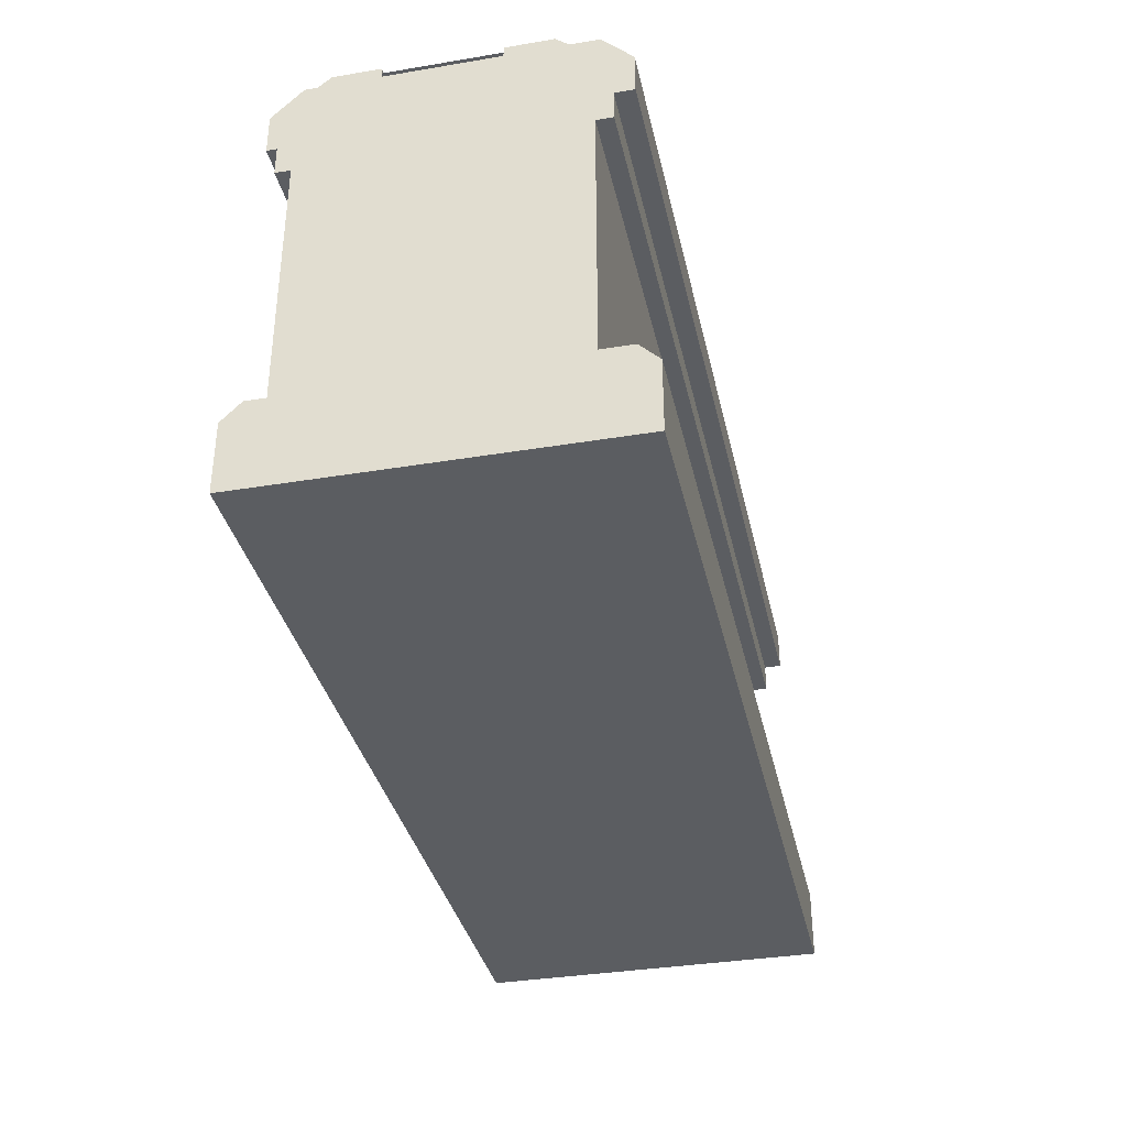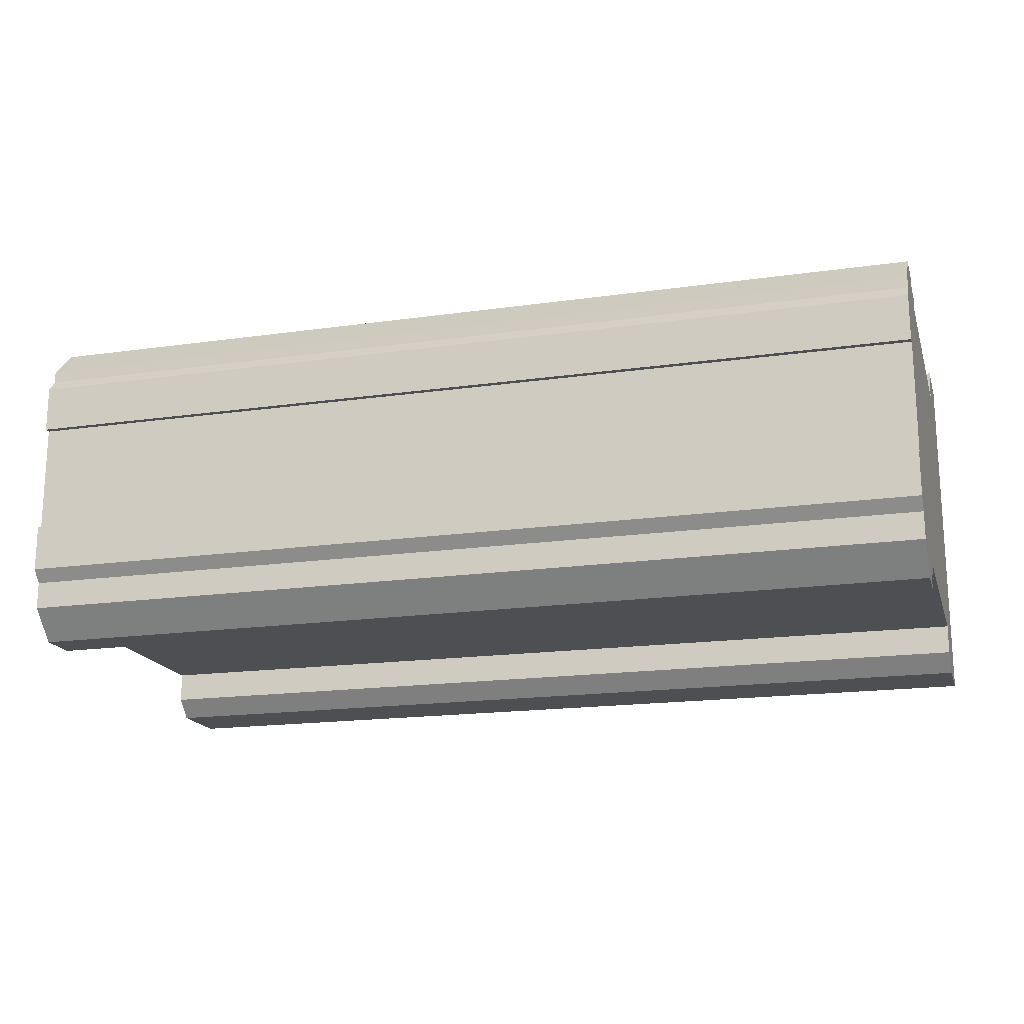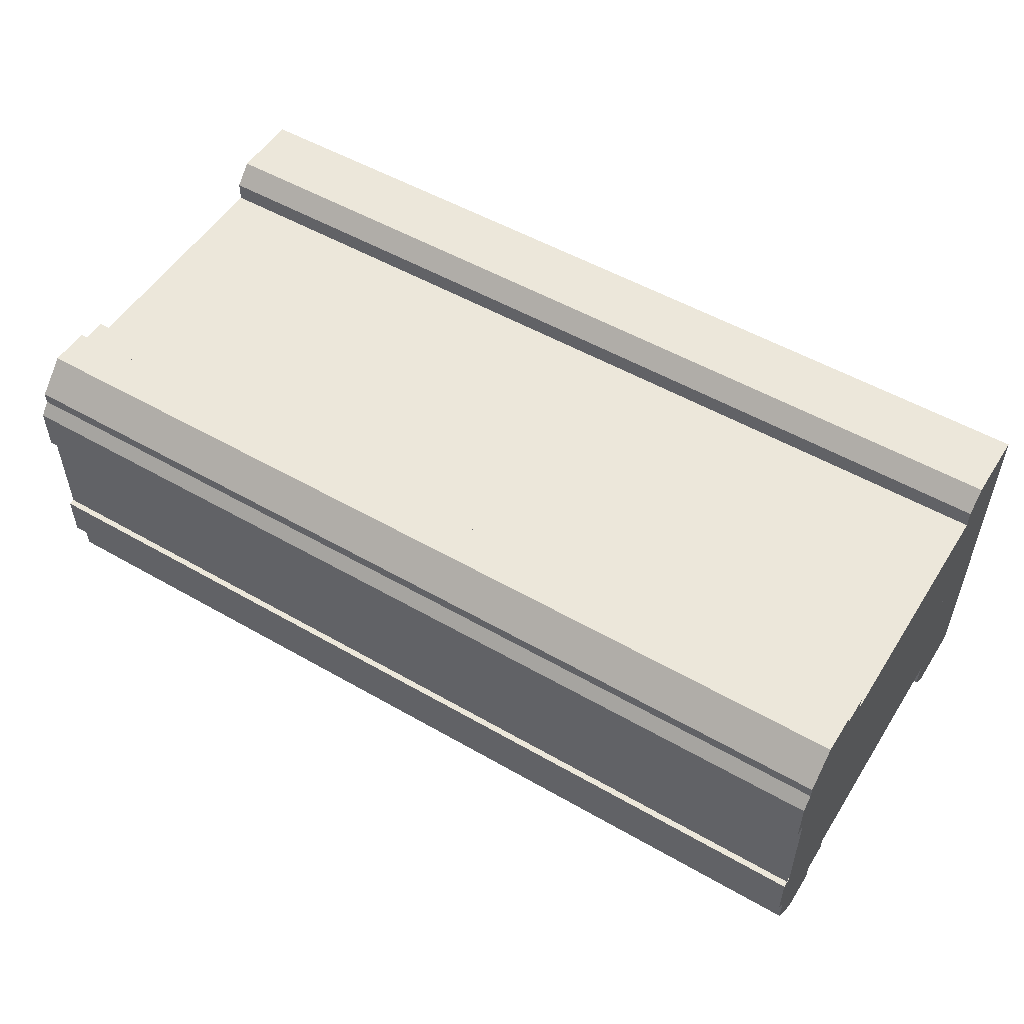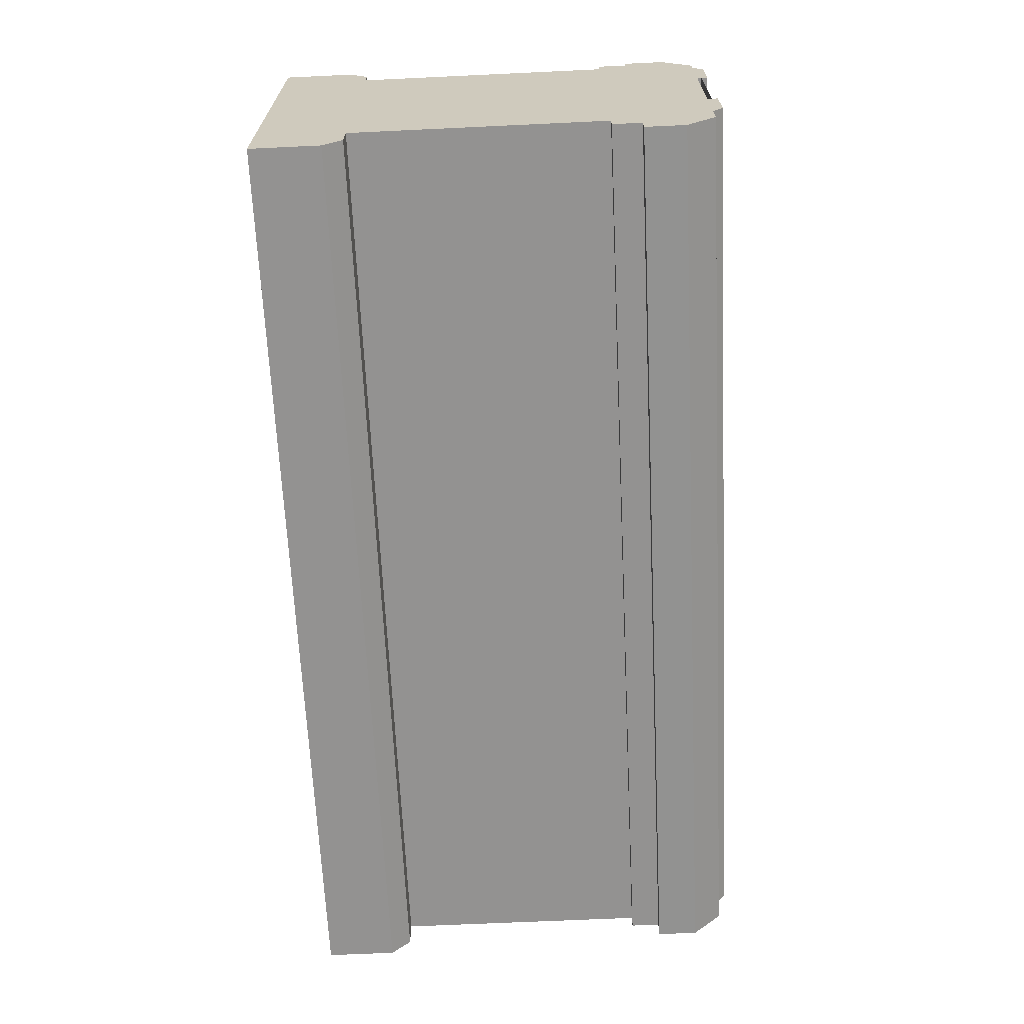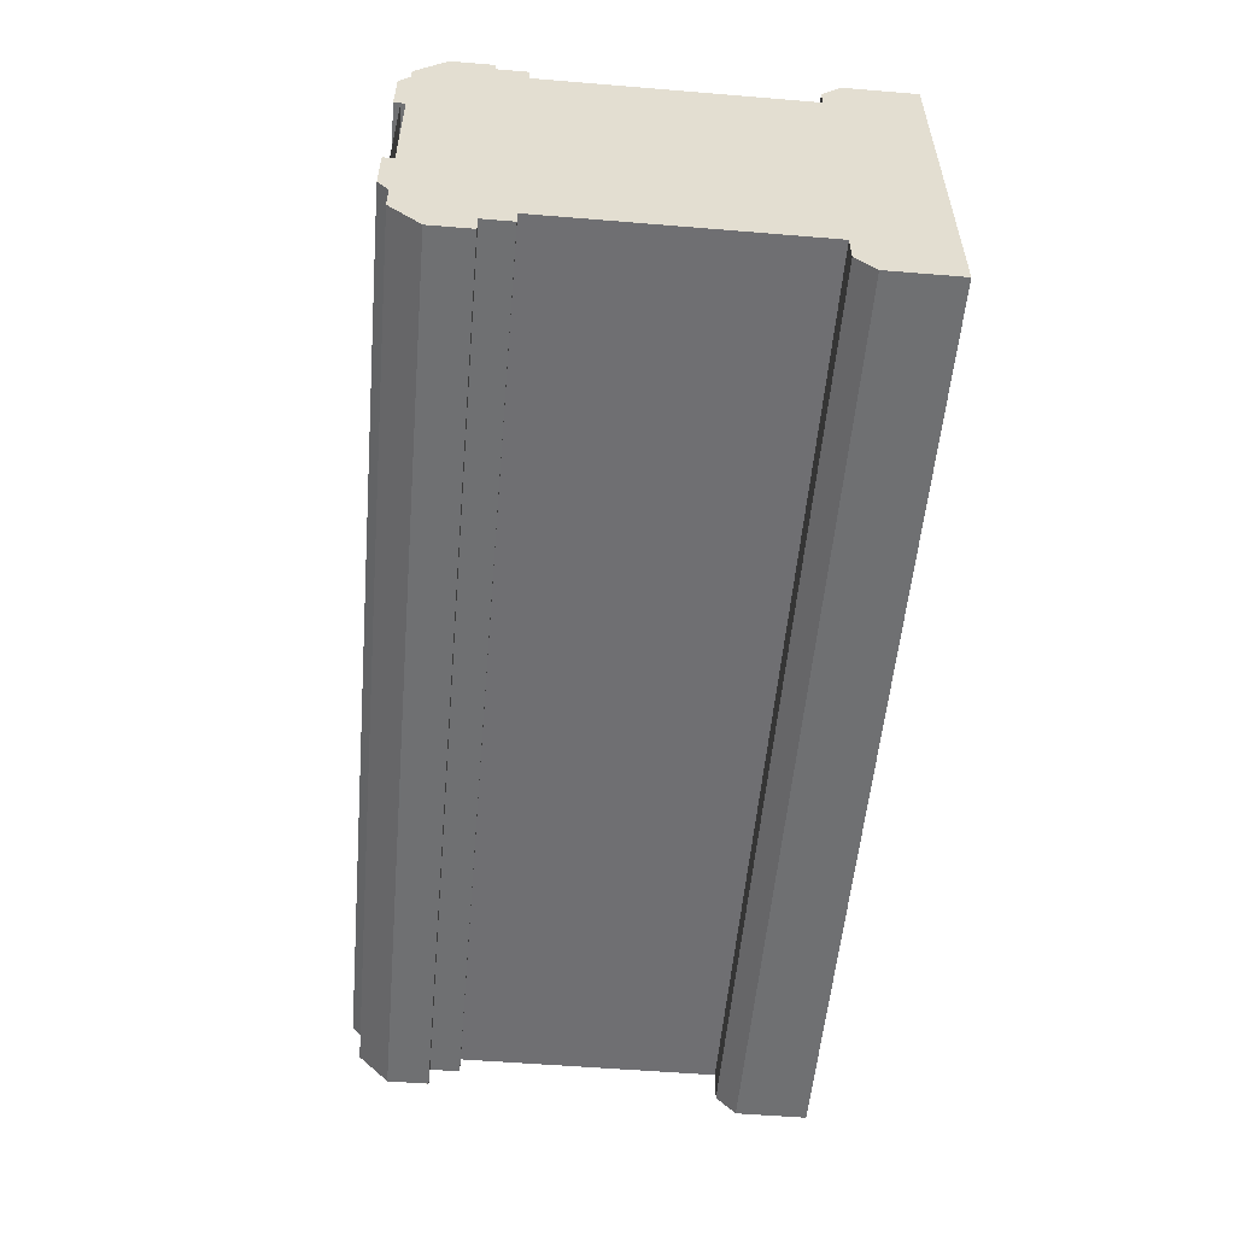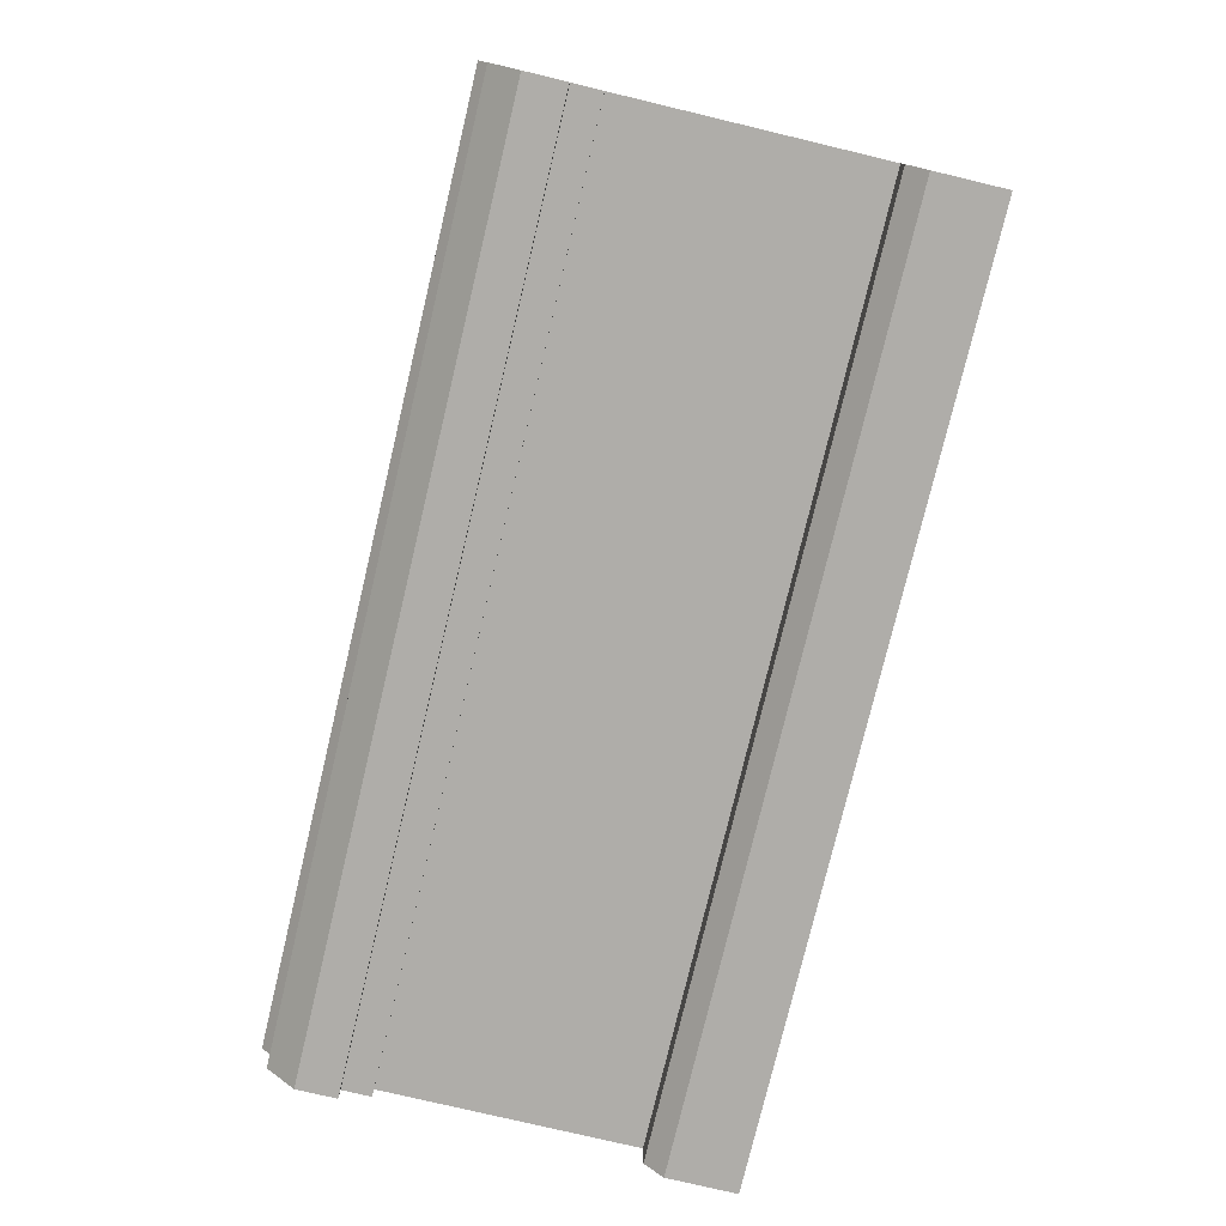
<metadata>
{"format":"obj","ext":"obj","renderer":"f3d","projection":"perspective","resolution":1024,"background":"white","views":[{"elev":-35.5,"azim":102.4,"up":"+Y"},{"elev":-17.8,"azim":-164.3,"up":"+Z"},{"elev":52.6,"azim":-148.3,"up":"+Z"},{"elev":-66.4,"azim":92.7,"up":"+Z"},{"elev":-54.8,"azim":-95.0,"up":"+Z"},{"elev":-77.3,"azim":-103.4,"up":"+Z"}]}
</metadata>
<code>
g Area_Common_Build_Plinth_A_02_Lod0
v 3.445 0.6505 1.19
v -3.445 0.6505 1.19
v -3.445 0.6505 0.003617
v 3.445 0.6505 0.003617
v 3.445 0.5088 1.332
v -3.445 0.5088 1.332
v -3.445 0.6505 1.19
v 3.445 0.6505 1.19
v 3.445 -0.01513 0.003617
v -3.445 -0.01513 0.003616
v -3.445 -0.01498 1.332
v 3.445 -0.01498 1.332
v 3.445 0.5088 -1.332
v -3.445 0.5088 -1.332
v -3.445 -0.01498 -1.332
v 3.445 -0.01498 -1.332
v 3.445 3.306 0.00213
v 3.445 3.306 1.005
v -3.445 3.306 1.001
v -3.445 3.306 -0.0007211
v 3.445 3.082 1.228
v -3.445 3.082 1.224
v -3.445 3.306 1.001
v 3.445 3.306 1.005
v 3.445 2.778 1.228
v 3.445 2.778 0.00213
v -3.445 2.779 -0.00109
v -3.445 2.778 1.224
v 3.445 2.778 -1.224
v 3.445 3.082 -1.224
v -3.445 3.082 -1.218
v -3.445 2.778 -1.218
v -3.445 3.306 -0.0007211
v -3.445 3.306 -0.002198
v -3.445 3.306 -0.9964
v 3.445 2.728 1.006
v -3.445 2.728 1.006
v -3.445 3.228 1.006
v 3.445 3.228 1.006
v 3.445 3.384 0.8204
v 3.445 3.228 1.006
v -3.445 3.228 1.006
v -3.445 3.384 0.8204
v 3.445 3.384 0.4742
v -3.445 3.384 0.4742
v -3.445 2.728 0.4742
v 3.445 2.728 0.4742
v 3.445 3.384 -0.3557
v -3.445 3.384 -0.3557
v -3.445 3.384 -0.7019
v 3.445 3.384 -0.7019
v 3.445 2.728 -0.3557
v 3.445 2.728 -0.8879
v -3.445 2.728 -0.8879
v -3.445 2.728 -0.3557
v -3.445 -0.01498 1.332
v -3.445 0.5088 1.332
v 3.445 0.5088 1.332
v 3.445 -0.01498 1.332
v -3.445 0.6505 0.003617
v -3.445 0.6505 -1.19
v 3.445 0.6505 -1.19
v 3.445 0.6505 0.003617
v -3.445 0.6505 -1.19
v -3.445 0.5088 -1.332
v 3.445 0.5088 -1.332
v 3.445 0.6505 -1.19
v -3.445 -0.01498 -1.332
v -3.445 -0.01513 0.003616
v 3.445 -0.01513 0.003617
v 3.445 -0.01498 -1.332
v -3.445 3.306 -0.9964
v -3.445 3.082 -1.218
v 3.445 3.082 -1.224
v 3.445 3.306 -1.001
v -3.445 2.778 -1.218
v -3.445 2.779 -0.00109
v 3.445 2.778 0.00213
v 3.445 2.778 -1.224
v -3.445 2.778 1.224
v -3.445 3.082 1.224
v 3.445 3.082 1.228
v 3.445 2.778 1.228
v -3.445 3.384 0.8204
v -3.445 3.384 0.4742
v 3.445 3.384 0.4742
v 3.445 3.384 0.8204
v -3.445 2.728 0.4742
v -3.445 2.728 1.006
v 3.445 2.728 1.006
v 3.445 2.728 0.4742
v -3.445 3.338 0.5082
v -3.445 3.338 -0.3858
v 3.445 3.338 -0.3858
v 3.445 3.338 0.5082
v -3.445 3.228 -0.8879
v -3.445 2.728 -0.8879
v 3.445 2.728 -0.8879
v 3.445 3.228 -0.8879
v -3.445 3.384 -0.7019
v -3.445 3.228 -0.8879
v 3.445 3.228 -0.8879
v 3.445 3.384 -0.7019
v -3.445 2.728 -0.3557
v -3.445 3.384 -0.3557
v 3.445 3.384 -0.3557
v 3.445 2.728 -0.3557
v 3.445 2.558 1.154
v -3.445 2.558 1.154
v -3.445 2.864 1.154
v 3.445 2.864 1.154
v 3.445 2.864 1.154
v -3.445 2.864 1.154
v -3.445 2.864 0.8645
v 3.445 2.864 0.8645
v 3.445 2.558 -0.7931
v -3.445 2.558 -0.7931
v -3.445 2.864 -0.7931
v 3.445 2.864 -0.7931
v 3.445 2.864 -0.7931
v -3.445 2.864 -0.7931
v -3.445 2.864 -1.083
v 3.445 2.864 -1.083
v -3.445 2.864 0.8645
v -3.445 2.558 0.8645
v 3.445 2.558 0.8645
v 3.445 2.864 0.8645
v -3.445 2.558 0.8645
v -3.445 2.558 1.154
v 3.445 2.558 1.154
v 3.445 2.558 0.8645
v -3.445 2.864 -1.083
v -3.445 2.558 -1.083
v 3.445 2.558 -1.083
v 3.445 2.864 -1.083
v -3.445 2.558 -1.083
v -3.445 2.558 -0.7931
v 3.445 2.558 -0.7931
v 3.445 2.558 -1.083
v -3.445 3.306 -0.002198
v -3.445 3.306 -0.0007211
v -3.445 3.306 1.001
v -3.445 3.082 1.224
v -3.445 2.779 -0.00109
v -3.445 3.082 -1.218
v -3.445 3.306 -0.9964
v -3.445 2.778 -1.218
v -3.445 2.778 1.224
v -3.445 0.6505 0.003617
v -3.445 0.6505 1.19
v -3.445 0.6505 -1.19
v -3.445 3.228 1.006
v -3.445 2.728 1.006
v -3.445 3.384 0.8204
v -3.445 2.728 0.4742
v -3.445 3.384 0.4742
v -3.445 3.384 -0.7019
v -3.445 3.384 -0.3557
v -3.445 3.228 -0.8879
v -3.445 2.728 -0.3557
v -3.445 2.728 -0.8879
v -3.445 2.864 1.154
v -3.445 2.558 1.154
v -3.445 2.864 0.8645
v -3.445 2.558 0.8645
v -3.445 2.864 -0.7931
v -3.445 2.558 -0.7931
v -3.445 2.864 -1.083
v -3.445 2.558 -1.083
v -3.445 3.306 -0.0007211
v -3.445 3.306 -0.9964
v 3.445 3.306 -1.001
v 3.445 3.306 0.00213
v -3.445 0.6505 -1.19
v -3.445 -0.01498 -1.332
v -3.445 0.5088 -1.332
v -3.445 0.6505 1.19
v -3.445 -0.01498 1.332
v -3.445 0.5088 1.332
v -3.445 -0.01498 -1.332
v -3.445 -0.01498 1.332
v -3.445 -0.01513 0.003616
v 3.445 0.6505 1.19
v 3.445 0.6505 0.003617
v 3.445 0.5088 1.332
v 3.445 -0.01513 0.003617
v 3.445 -0.01498 1.332
v 3.445 0.5088 -1.332
v 3.445 -0.01498 -1.332
v 3.445 0.6505 -1.19
v 3.445 3.306 1.005
v 3.445 3.306 0.00213
v 3.445 3.082 1.228
v 3.445 2.778 0.00213
v 3.445 2.778 1.228
v 3.445 3.082 -1.224
v 3.445 2.778 -1.224
v 3.445 3.306 -1.001
v 3.445 2.728 1.006
v 3.445 3.228 1.006
v 3.445 2.728 0.4742
v 3.445 3.384 0.4742
v 3.445 3.384 0.8204
v 3.445 3.228 -0.8879
v 3.445 2.728 -0.8879
v 3.445 3.384 -0.7019
v 3.445 2.728 -0.3557
v 3.445 3.384 -0.3557
v 3.445 2.558 1.154
v 3.445 2.864 1.154
v 3.445 2.558 0.8645
v 3.445 2.864 0.8645
v 3.445 2.558 -0.7931
v 3.445 2.864 -0.7931
v 3.445 2.558 -1.083
v 3.445 2.864 -1.083
v 3.445 2.785 -0.9613
v -3.445 2.785 -0.9714
v -3.445 0.5297 -0.9714
v 3.445 0.5297 -0.9613
v -3.445 2.785 1.05
v 3.445 2.785 1.042
v 3.445 0.5297 1.042
v -3.445 0.5297 1.05
v 3.445 2.785 1.042
v 3.445 2.785 -0.9613
v 3.445 0.5297 -0.9613
v 3.445 0.5297 1.042
v -3.445 0.5297 1.05
v -3.445 0.5297 -0.9714
v -3.445 2.785 -0.9714
v -3.445 2.785 1.05
g Area_Common_Build_Plinth_A_02_Lod0_0
f 3 2 1
f 4 3 1
f 7 6 5
f 8 7 5
f 11 10 9
f 12 11 9
f 15 14 13
f 16 15 13
f 19 18 17
f 20 19 17
f 23 22 21
f 24 23 21
f 27 26 25
f 28 27 25
f 31 30 29
f 32 31 29
f 35 34 33
f 38 37 36
f 39 38 36
f 42 41 40
f 43 42 40
f 46 45 44
f 47 46 44
f 50 49 48
f 51 50 48
f 54 53 52
f 55 54 52
f 58 57 56
f 59 58 56
f 62 61 60
f 63 62 60
f 66 65 64
f 67 66 64
f 70 69 68
f 71 70 68
f 74 73 72
f 75 74 72
f 78 77 76
f 79 78 76
f 82 81 80
f 83 82 80
f 86 85 84
f 87 86 84
f 90 89 88
f 91 90 88
f 94 93 92
f 95 94 92
f 98 97 96
f 99 98 96
f 102 101 100
f 103 102 100
f 106 105 104
f 107 106 104
f 110 109 108
f 111 110 108
f 114 113 112
f 115 114 112
f 118 117 116
f 119 118 116
f 122 121 120
f 123 122 120
f 126 125 124
f 127 126 124
f 130 129 128
f 131 130 128
f 134 133 132
f 135 134 132
f 138 137 136
f 139 138 136
f 142 141 140
f 143 142 140
f 144 143 140
f 145 144 140
f 146 145 140
f 147 144 145
f 148 143 144
f 151 150 149
f 154 153 152
f 155 153 154
f 156 155 154
f 159 158 157
f 160 158 159
f 161 160 159
f 164 163 162
f 165 163 164
f 168 167 166
f 169 167 168
f 172 171 170
f 173 172 170
f 176 175 174
f 175 177 174
f 178 177 175
f 179 177 178
f 182 181 180
f 185 184 183
f 186 184 185
f 187 186 185
f 188 184 186
f 189 188 186
f 190 184 188
f 193 192 191
f 194 192 193
f 195 194 193
f 196 192 194
f 197 196 194
f 198 192 196
f 201 200 199
f 202 200 201
f 203 200 202
f 206 205 204
f 207 205 206
f 208 207 206
f 211 210 209
f 212 210 211
f 215 214 213
f 216 214 215
g Area_Common_Build_Plinth_A_02_Lod0_1
f 219 218 217
f 220 219 217
f 223 222 221
f 224 223 221
f 227 226 225
f 228 227 225
f 231 230 229
f 232 231 229

</code>
